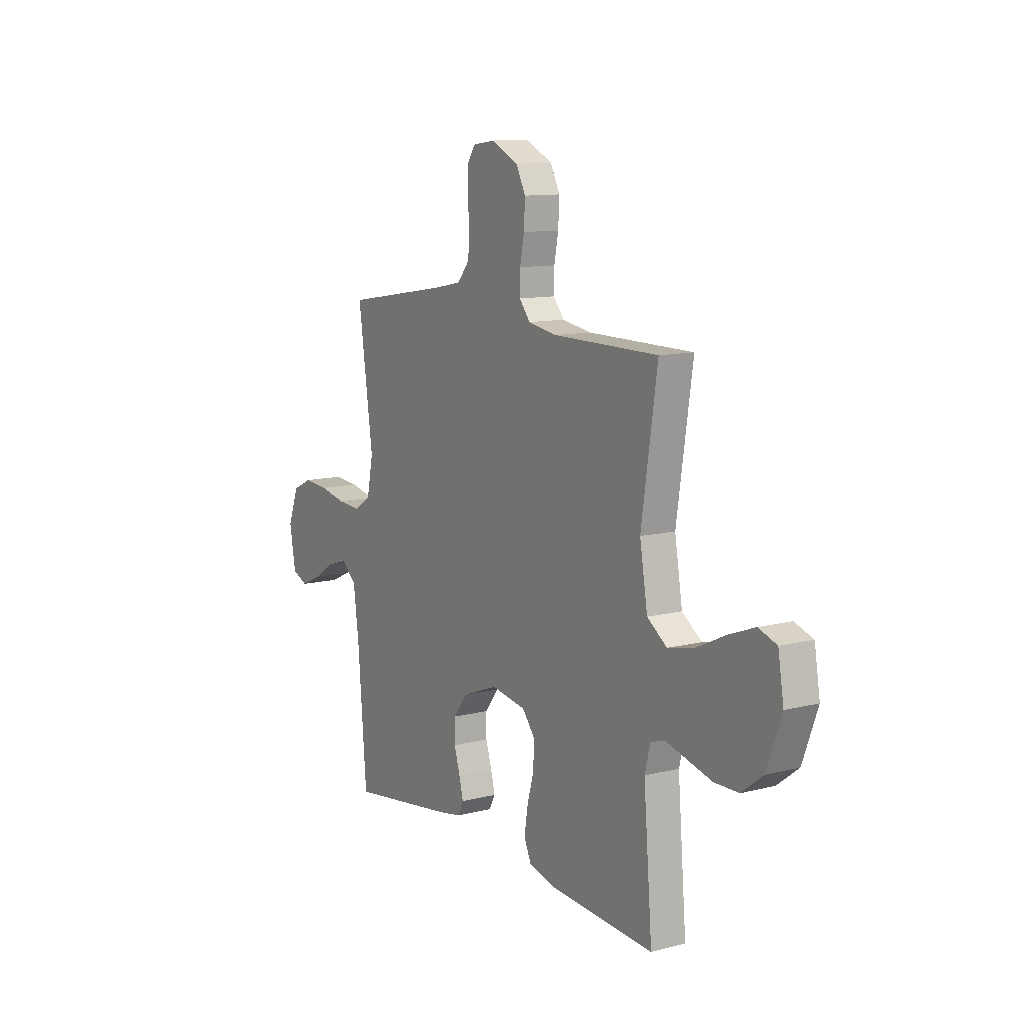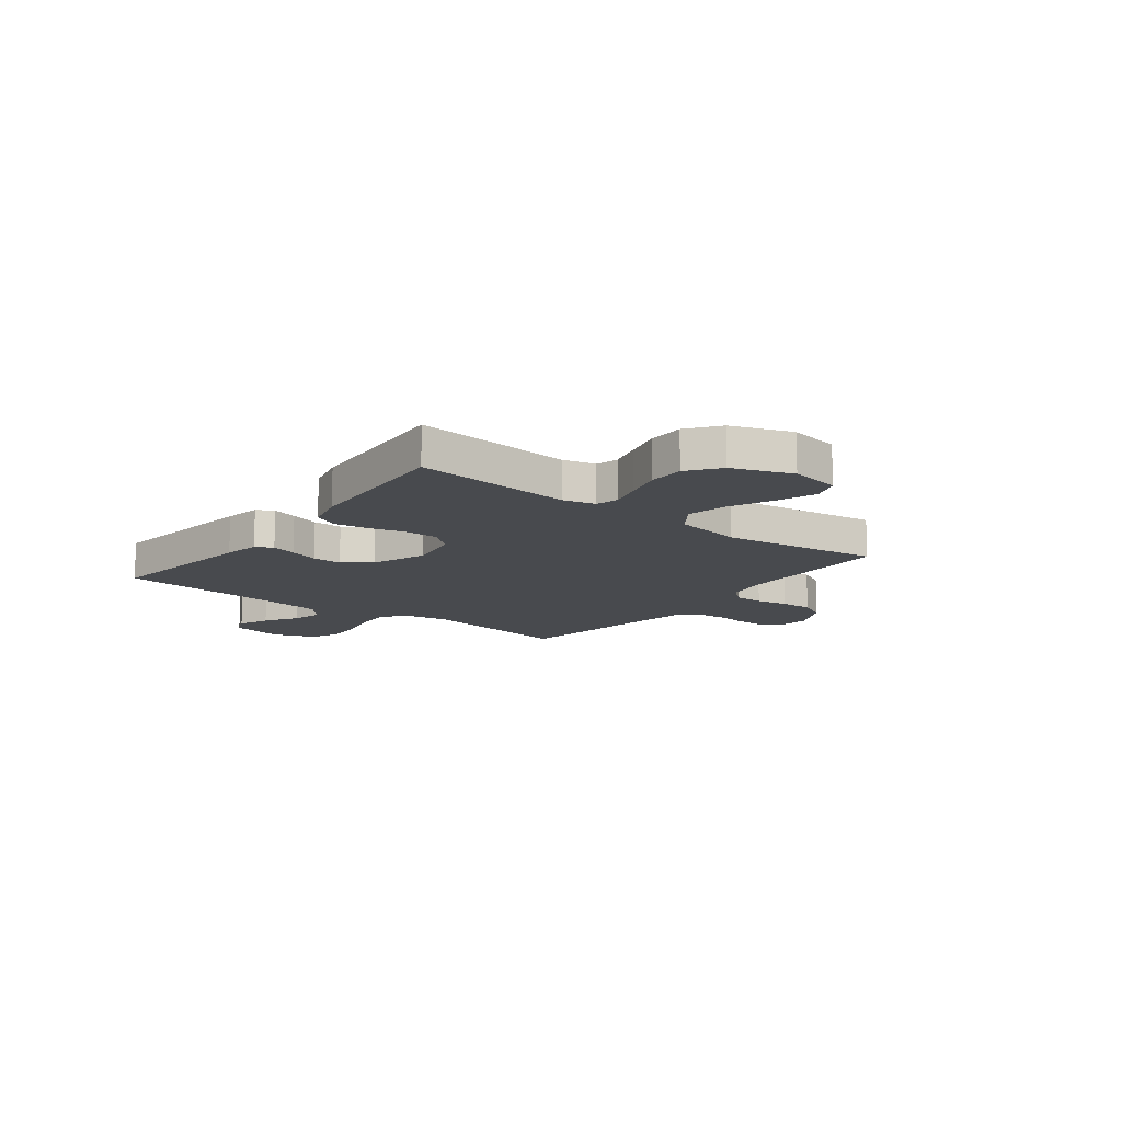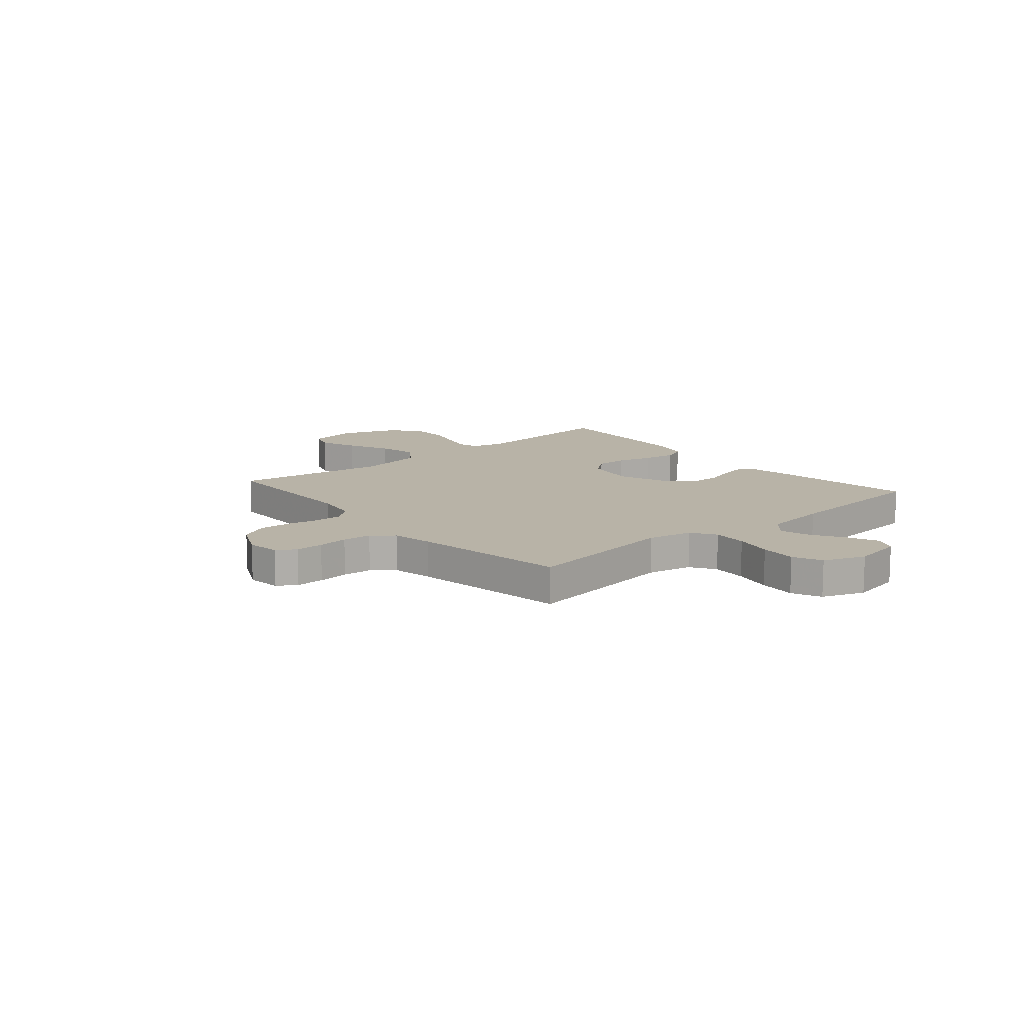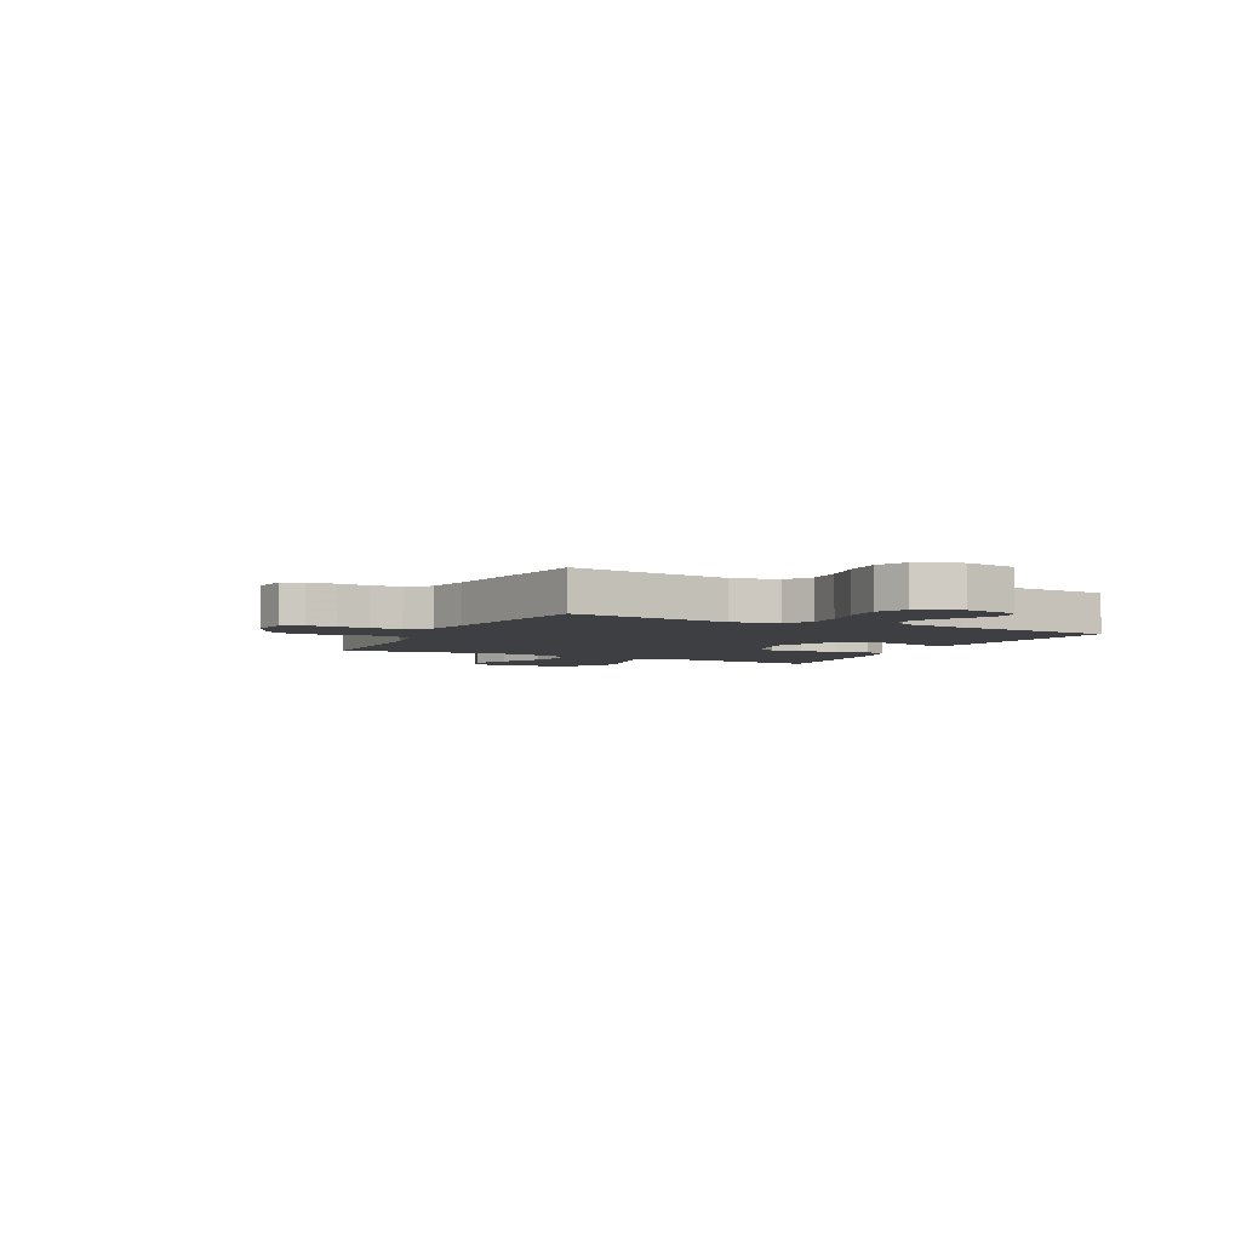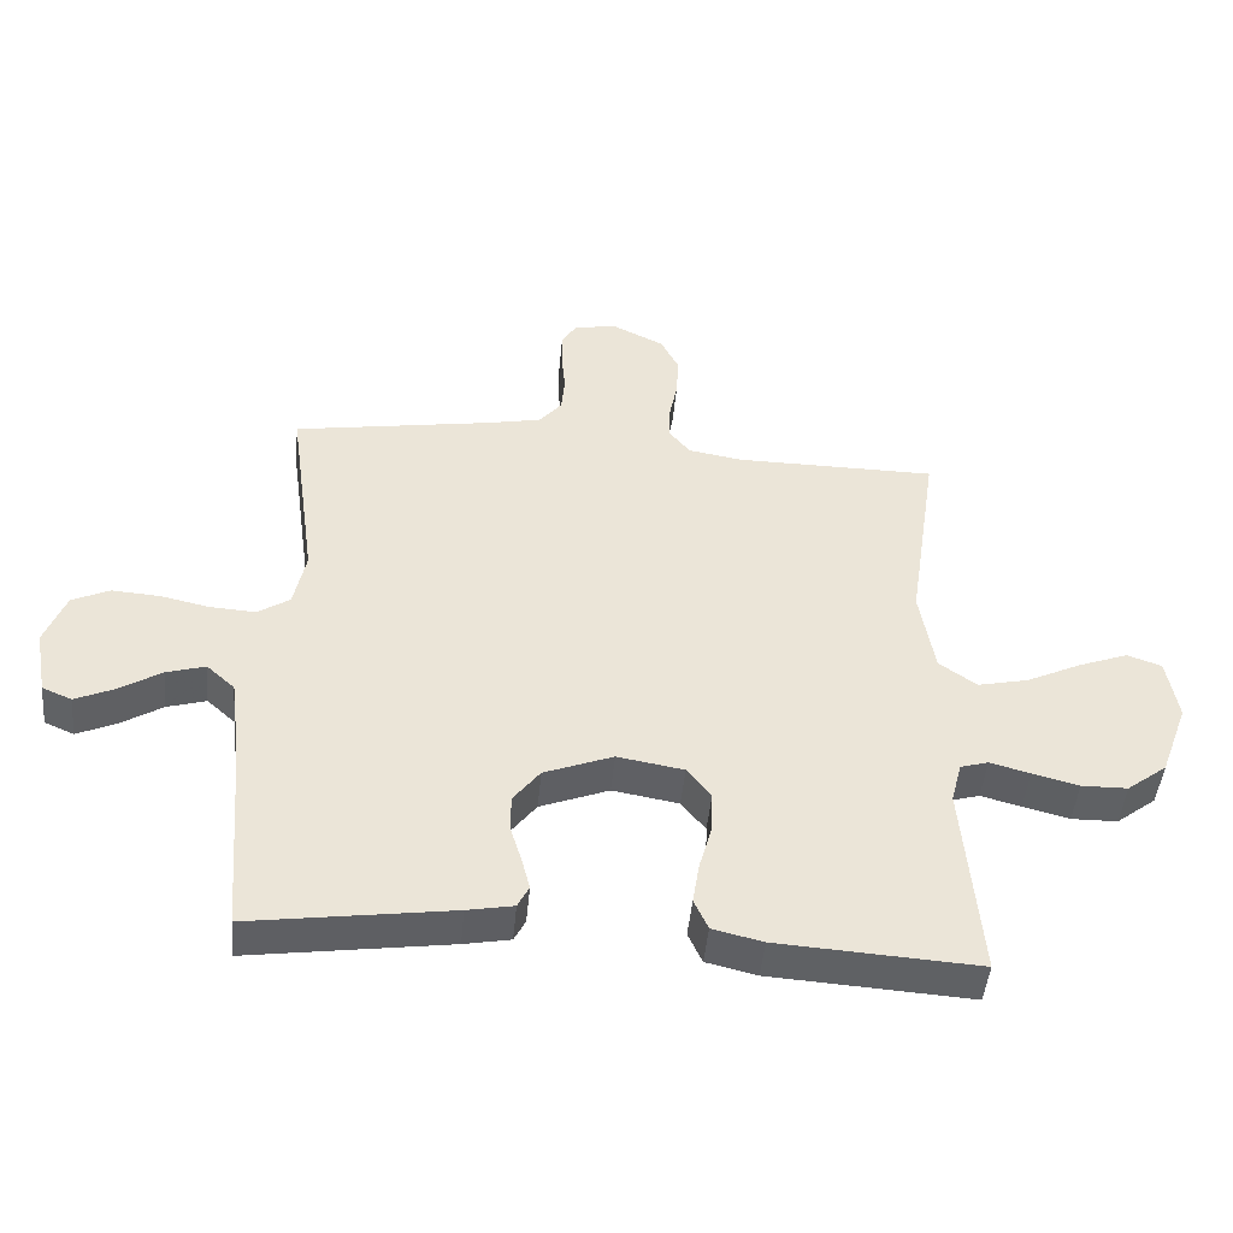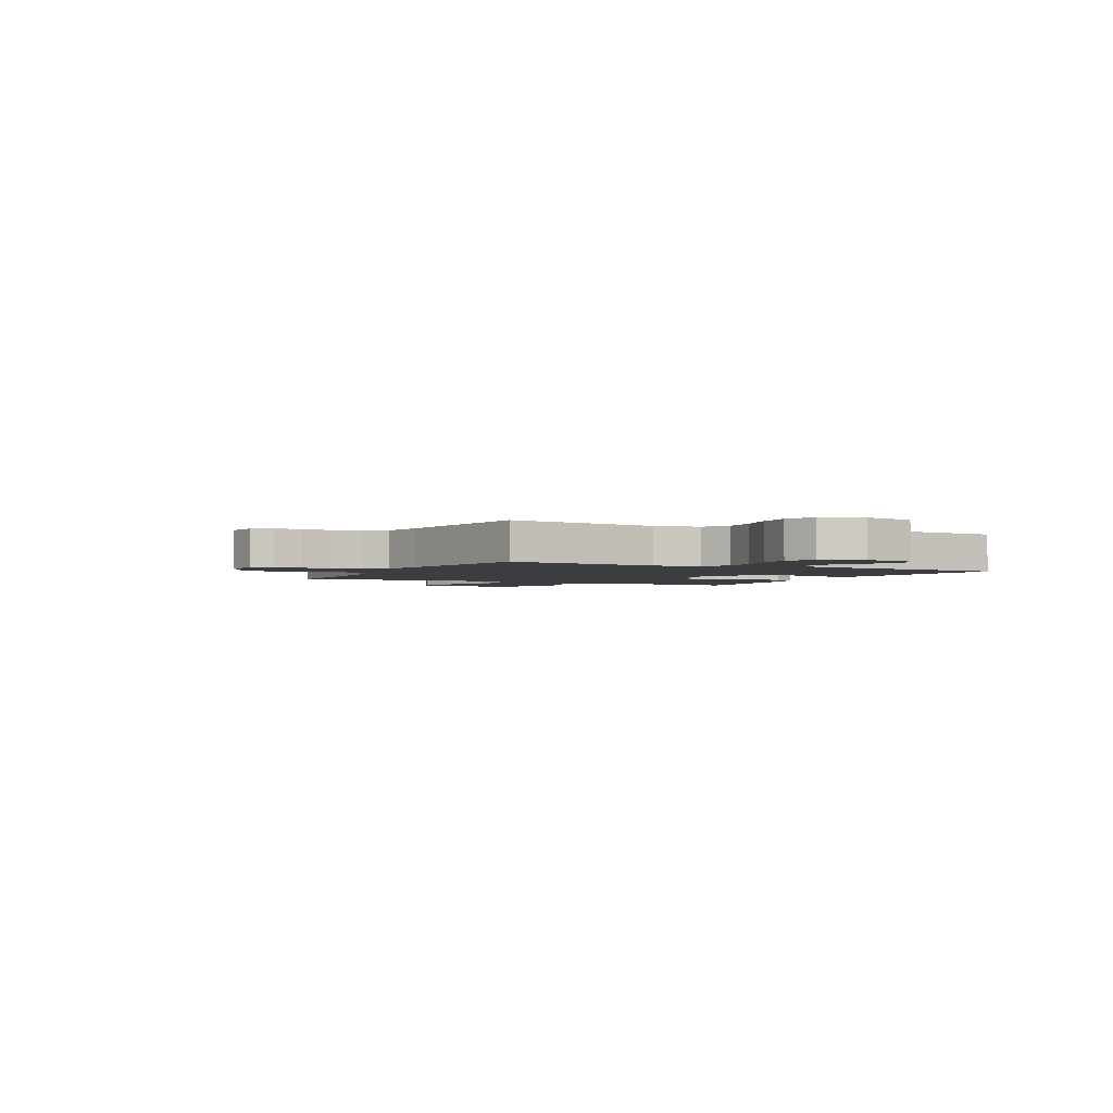
<metadata>
{"format":"obj","ext":"obj","renderer":"f3d","projection":"perspective","resolution":1024,"background":"white","views":[{"elev":11.2,"azim":-121.9,"up":"+Z"},{"elev":-13.3,"azim":-127.6,"up":"+Y"},{"elev":12.9,"azim":49.5,"up":"+Y"},{"elev":-4.3,"azim":63.6,"up":"+Y"},{"elev":-46.4,"azim":174.7,"up":"+Z"},{"elev":-2.5,"azim":63.5,"up":"+Y"}]}
</metadata>
<code>
v -0.5 0.07 0.5
v -0.2 0.07 0.502
v -0.118 0.07 0.516
v -0.087 0.07 0.554
v -0.088 0.07 0.608
v -0.1 0.07 0.669
v -0.103 0.07 0.731
v -0.076 0.07 0.784
v 0 0.07 0.821
v 0.065 0.07 0.812
v 0.088 0.07 0.775
v 0.088 0.07 0.721
v 0.082 0.07 0.662
v 0.087 0.07 0.606
v 0.121 0.07 0.565
v 0.2 0.07 0.549
v 0.5 0.07 0.5
v 0.458 0.07 0.2
v 0.476 0.07 0.113
v 0.524 0.07 0.082
v 0.591 0.07 0.086
v 0.665 0.07 0.102
v 0.736 0.07 0.107
v 0.792 0.07 0.081
v 0.823 0.07 0
v 0.805 0.07 -0.099
v 0.761 0.07 -0.118
v 0.703 0.07 -0.092
v 0.64 0.07 -0.053
v 0.582 0.07 -0.036
v 0.54 0.07 -0.074
v 0.524 0.07 -0.2
v 0.5 0.07 -0.5
v 0.2 0.07 -0.457
v 0.131 0.07 -0.444
v 0.114 0.07 -0.411
v 0.126 0.07 -0.364
v 0.143 0.07 -0.309
v 0.143 0.07 -0.253
v 0.103 0.07 -0.201
v 0 0.07 -0.161
v -0.099 0.07 -0.178
v -0.135 0.07 -0.223
v -0.133 0.07 -0.285
v -0.114 0.07 -0.354
v -0.104 0.07 -0.417
v -0.125 0.07 -0.463
v -0.2 0.07 -0.481
v -0.5 0.07 -0.5
v -0.475 0.07 -0.2
v -0.491 0.07 -0.138
v -0.533 0.07 -0.126
v -0.593 0.07 -0.142
v -0.662 0.07 -0.16
v -0.731 0.07 -0.159
v -0.791 0.07 -0.113
v -0.833 0.07 0
v -0.817 0.07 0.096
v -0.765 0.07 0.114
v -0.691 0.07 0.086
v -0.609 0.07 0.047
v -0.533 0.07 0.03
v -0.477 0.07 0.07
v -0.455 0.07 0.2
v -0.5 0 0.5
v -0.2 0 0.502
v -0.118 0 0.516
v -0.087 0 0.554
v -0.088 0 0.608
v -0.1 0 0.669
v -0.103 0 0.731
v -0.076 0 0.784
v 0 0 0.821
v 0.065 0 0.812
v 0.088 0 0.775
v 0.088 0 0.721
v 0.082 0 0.662
v 0.087 0 0.606
v 0.121 0 0.565
v 0.2 0 0.549
v 0.5 0 0.5
v 0.458 0 0.2
v 0.476 0 0.113
v 0.524 0 0.082
v 0.591 0 0.086
v 0.665 0 0.102
v 0.736 0 0.107
v 0.792 0 0.081
v 0.823 0 0
v 0.805 0 -0.099
v 0.761 0 -0.118
v 0.703 0 -0.092
v 0.64 0 -0.053
v 0.582 0 -0.036
v 0.54 0 -0.074
v 0.524 0 -0.2
v 0.5 0 -0.5
v 0.2 0 -0.457
v 0.131 0 -0.444
v 0.114 0 -0.411
v 0.126 0 -0.364
v 0.143 0 -0.309
v 0.143 0 -0.253
v 0.103 0 -0.201
v 0 0 -0.161
v -0.099 0 -0.178
v -0.135 0 -0.223
v -0.133 0 -0.285
v -0.114 0 -0.354
v -0.104 0 -0.417
v -0.125 0 -0.463
v -0.2 0 -0.481
v -0.5 0 -0.5
v -0.475 0 -0.2
v -0.491 0 -0.138
v -0.533 0 -0.126
v -0.593 0 -0.142
v -0.662 0 -0.16
v -0.731 0 -0.159
v -0.791 0 -0.113
v -0.833 0 0
v -0.817 0 0.096
v -0.765 0 0.114
v -0.691 0 0.086
v -0.609 0 0.047
v -0.533 0 0.03
v -0.477 0 0.07
v -0.455 0 0.2
f 58 59 60 61
f 56 57 58 61
f 56 61 62
f 55 56 62
f 52 53 54 55
f 52 55 62 63
f 47 48 49 50
f 47 50 51
f 44 45 46 47
f 44 47 51
f 43 44 51
f 42 43 51 52
f 35 36 37 38
f 33 34 35 38
f 32 33 38 39
f 31 32 39 40
f 26 27 28 29
f 26 29 30
f 25 26 30
f 24 25 30
f 21 22 23 24
f 20 21 24 30
f 19 20 30 31
f 16 17 18
f 15 16 18 19
f 14 15 19 31
f 10 11 12 13
f 10 13 14
f 9 10 14
f 8 9 14
f 5 6 7 8
f 4 5 8 14
f 3 4 14 31
f 64 1 2
f 63 64 2 3
f 41 42 52 63
f 40 41 63
f 3 31 40 63
f 125 124 123 122
f 125 122 121 120
f 126 125 120
f 126 120 119
f 119 118 117 116
f 127 126 119 116
f 114 113 112 111
f 115 114 111
f 111 110 109 108
f 115 111 108
f 115 108 107
f 116 115 107 106
f 102 101 100 99
f 102 99 98 97
f 103 102 97 96
f 104 103 96 95
f 93 92 91 90
f 94 93 90
f 94 90 89
f 94 89 88
f 88 87 86 85
f 94 88 85 84
f 95 94 84 83
f 82 81 80
f 83 82 80 79
f 95 83 79 78
f 77 76 75 74
f 78 77 74
f 78 74 73
f 78 73 72
f 72 71 70 69
f 78 72 69 68
f 95 78 68 67
f 66 65 128
f 67 66 128 127
f 127 116 106 105
f 127 105 104
f 127 104 95 67
f 1 65 66 2
f 2 66 67 3
f 3 67 68 4
f 4 68 69 5
f 5 69 70 6
f 6 70 71 7
f 7 71 72 8
f 8 72 73 9
f 9 73 74 10
f 10 74 75 11
f 11 75 76 12
f 12 76 77 13
f 13 77 78 14
f 14 78 79 15
f 15 79 80 16
f 16 80 81 17
f 17 81 82 18
f 18 82 83 19
f 19 83 84 20
f 20 84 85 21
f 21 85 86 22
f 22 86 87 23
f 23 87 88 24
f 24 88 89 25
f 25 89 90 26
f 26 90 91 27
f 27 91 92 28
f 28 92 93 29
f 29 93 94 30
f 30 94 95 31
f 31 95 96 32
f 32 96 97 33
f 33 97 98 34
f 34 98 99 35
f 35 99 100 36
f 36 100 101 37
f 37 101 102 38
f 38 102 103 39
f 39 103 104 40
f 40 104 105 41
f 41 105 106 42
f 42 106 107 43
f 43 107 108 44
f 44 108 109 45
f 45 109 110 46
f 46 110 111 47
f 47 111 112 48
f 48 112 113 49
f 49 113 114 50
f 50 114 115 51
f 51 115 116 52
f 52 116 117 53
f 53 117 118 54
f 54 118 119 55
f 55 119 120 56
f 56 120 121 57
f 57 121 122 58
f 58 122 123 59
f 59 123 124 60
f 60 124 125 61
f 61 125 126 62
f 62 126 127 63
f 63 127 128 64
f 64 128 65 1

</code>
